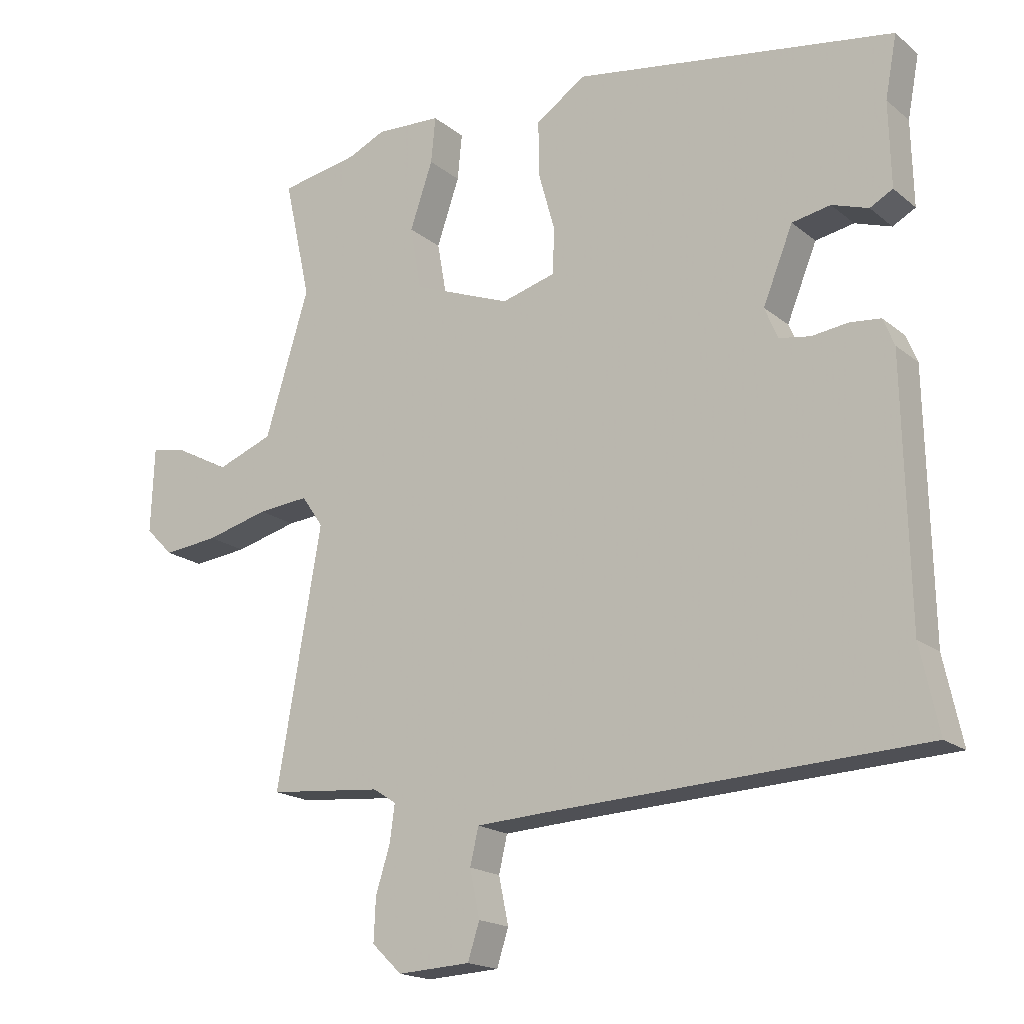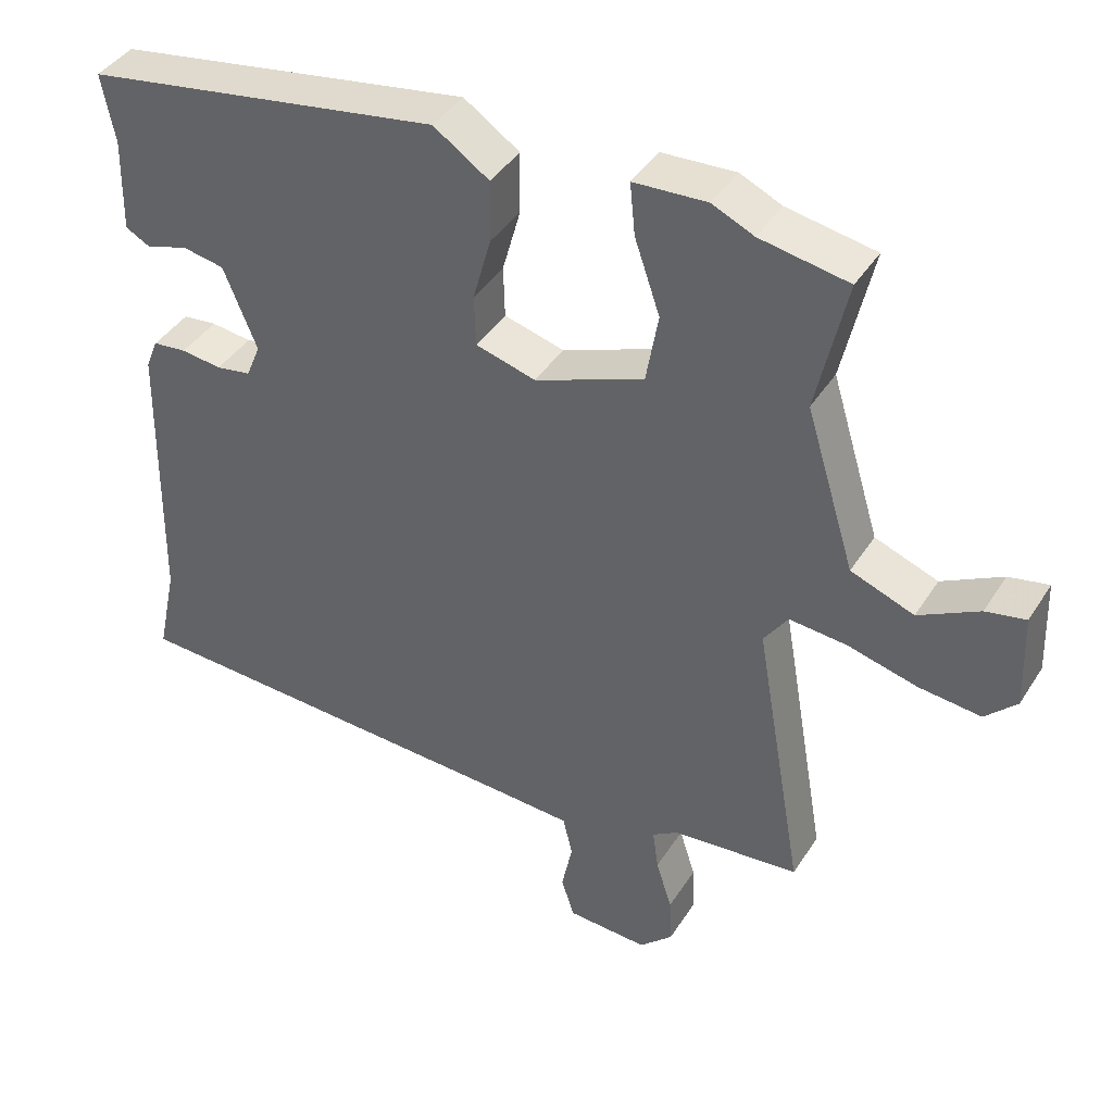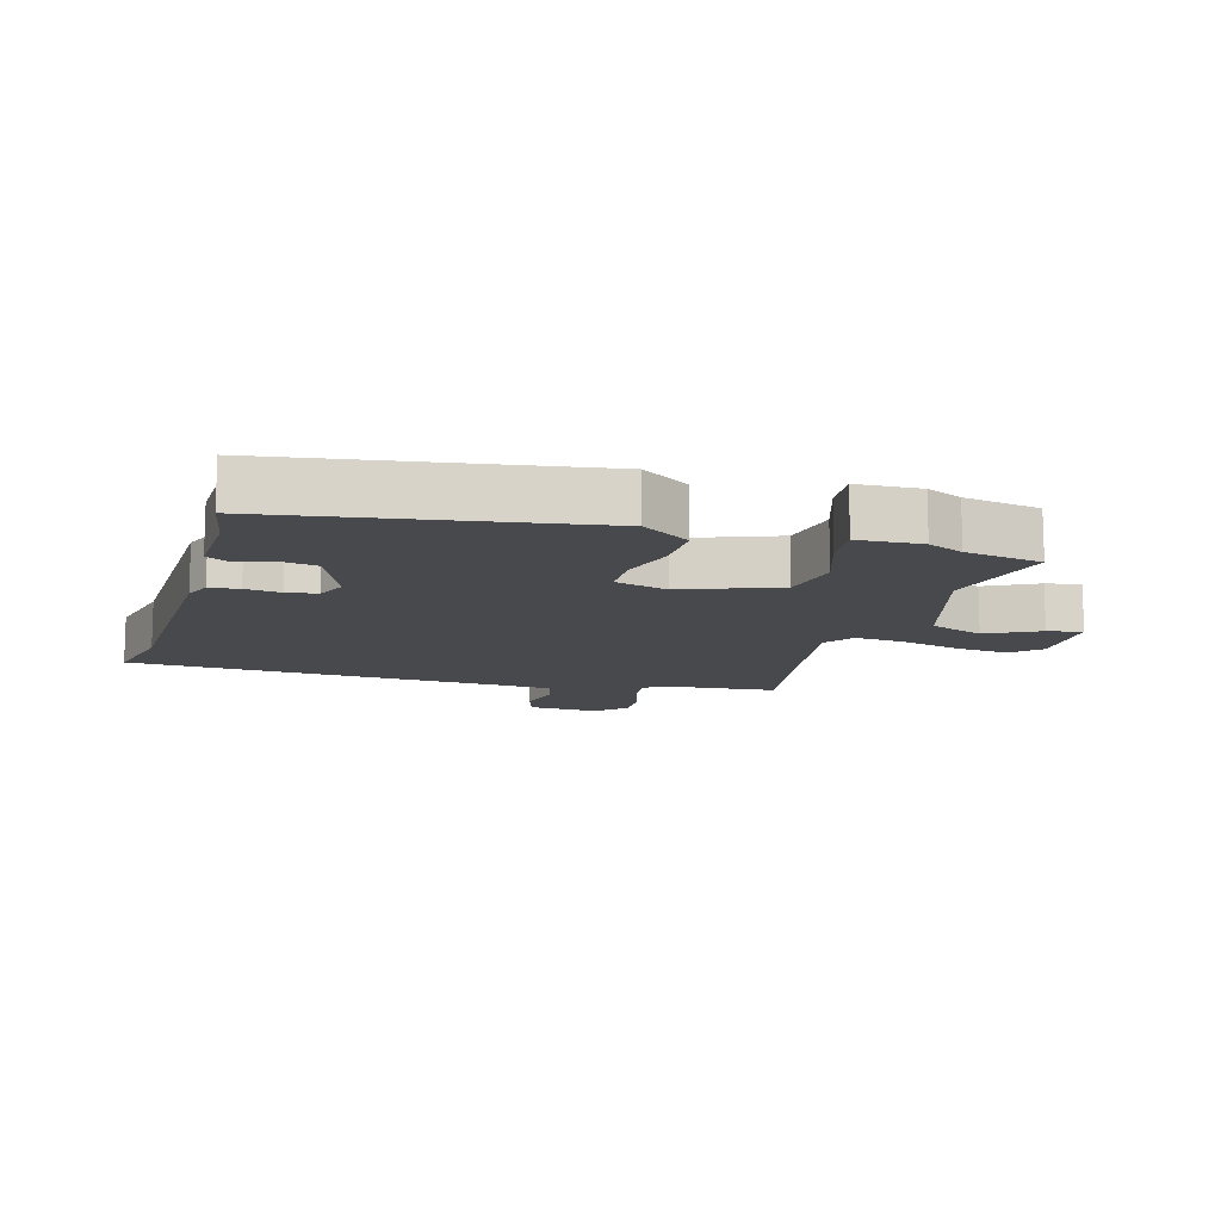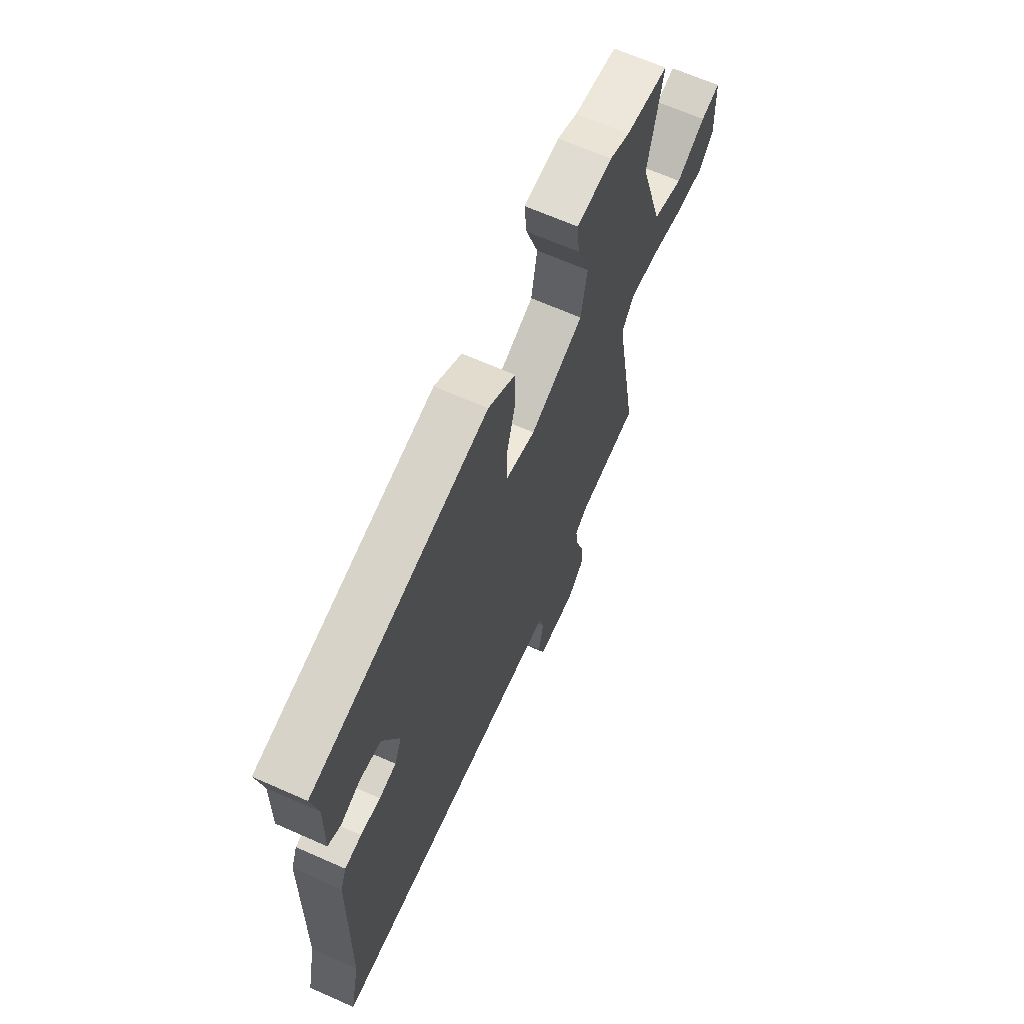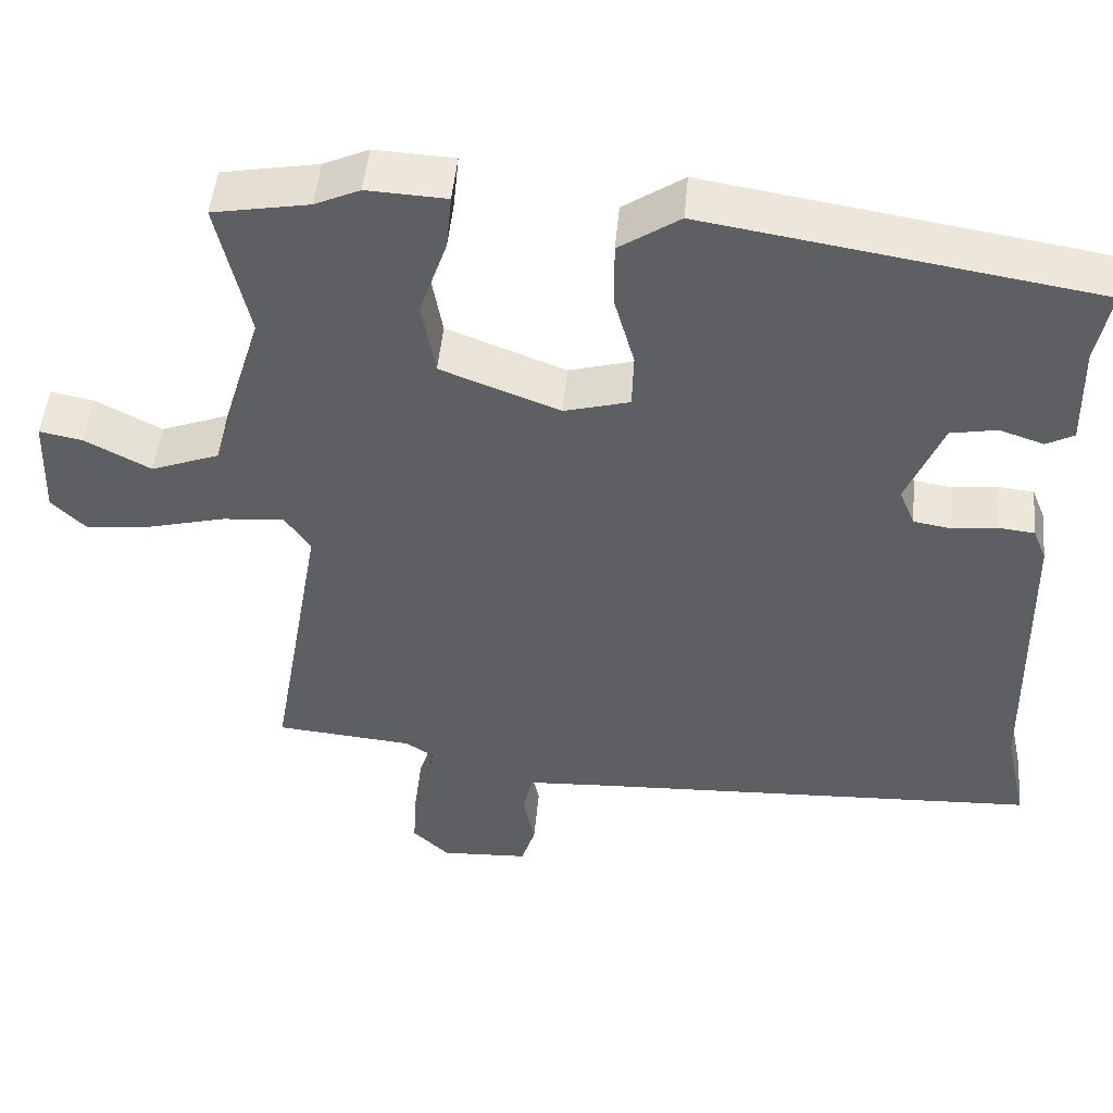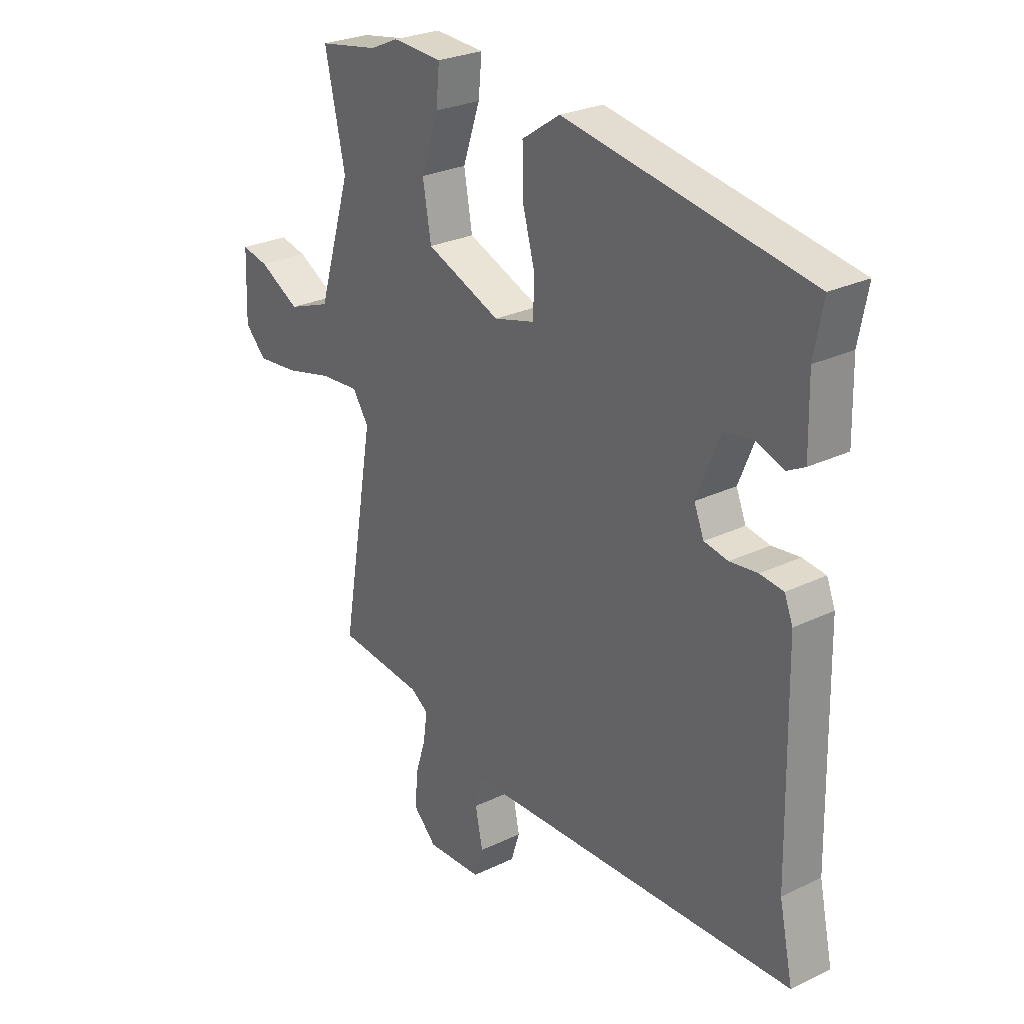
<metadata>
{"format":"obj","ext":"obj","renderer":"f3d","projection":"perspective","resolution":1024,"background":"white","views":[{"elev":-18.0,"azim":-146.4,"up":"+Z"},{"elev":41.1,"azim":29.7,"up":"+Z"},{"elev":-12.0,"azim":-16.4,"up":"+Y"},{"elev":66.0,"azim":-66.0,"up":"+Z"},{"elev":48.8,"azim":-174.7,"up":"+Z"},{"elev":27.0,"azim":-126.7,"up":"+Z"}]}
</metadata>
<code>
v -0.491 0.07 0.449
v 0.002 0.07 0.528
v 0.079 0.07 0.476
v 0.078 0.07 0.391
v 0.053 0.07 0.301
v 0.055 0.07 0.23
v 0.138 0.07 0.207
v 0.289 0.07 0.265
v 0.306 0.07 0.362
v 0.271 0.07 0.464
v 0.264 0.07 0.535
v 0.365 0.07 0.54
v 0.422 0.07 0.514
v 0.544 0.07 0.492
v 0.503 0.07 0.307
v 0.571 0.07 0.086
v 0.658 0.07 0.053
v 0.741 0.07 0.097
v 0.796 0.07 0.108
v 0.801 0.07 -0.024
v 0.758 0.07 -0.067
v 0.673 0.07 -0.058
v 0.576 0.07 -0.033
v 0.497 0.07 -0.026
v 0.464 0.07 -0.074
v 0.532 0.07 -0.466
v 0.357 0.07 -0.482
v 0.321 0.07 -0.505
v 0.329 0.07 -0.562
v 0.351 0.07 -0.632
v 0.354 0.07 -0.698
v 0.308 0.07 -0.742
v 0.196 0.07 -0.736
v 0.178 0.07 -0.68
v 0.193 0.07 -0.608
v 0.18 0.07 -0.552
v 0.076 0.07 -0.546
v -0.504 0.07 -0.519
v -0.476 0.07 -0.389
v -0.468 0.07 0.004
v -0.451 0.07 0.046
v -0.404 0.07 0.051
v -0.348 0.07 0.044
v -0.3 0.07 0.052
v -0.28 0.07 0.1
v -0.326 0.07 0.213
v -0.385 0.07 0.224
v -0.441 0.07 0.205
v -0.476 0.07 0.224
v -0.473 0.07 0.354
v -0.491 0 0.449
v 0.002 0 0.528
v 0.079 0 0.476
v 0.078 0 0.391
v 0.053 0 0.301
v 0.055 0 0.23
v 0.138 0 0.207
v 0.289 0 0.265
v 0.306 0 0.362
v 0.271 0 0.464
v 0.264 0 0.535
v 0.365 0 0.54
v 0.422 0 0.514
v 0.544 0 0.492
v 0.503 0 0.307
v 0.571 0 0.086
v 0.658 0 0.053
v 0.741 0 0.097
v 0.796 0 0.108
v 0.801 0 -0.024
v 0.758 0 -0.067
v 0.673 0 -0.058
v 0.576 0 -0.033
v 0.497 0 -0.026
v 0.464 0 -0.074
v 0.532 0 -0.466
v 0.357 0 -0.482
v 0.321 0 -0.505
v 0.329 0 -0.562
v 0.351 0 -0.632
v 0.354 0 -0.698
v 0.308 0 -0.742
v 0.196 0 -0.736
v 0.178 0 -0.68
v 0.193 0 -0.608
v 0.18 0 -0.552
v 0.076 0 -0.546
v -0.504 0 -0.519
v -0.476 0 -0.389
v -0.468 0 0.004
v -0.451 0 0.046
v -0.404 0 0.051
v -0.348 0 0.044
v -0.3 0 0.052
v -0.28 0 0.1
v -0.326 0 0.213
v -0.385 0 0.224
v -0.441 0 0.205
v -0.476 0 0.224
v -0.473 0 0.354
f 47 48 49 50
f 46 47 50 1
f 40 41 42 43
f 39 40 43 44
f 37 38 39 44
f 36 37 44 45
f 32 33 34 35
f 32 35 36
f 29 30 31 32
f 28 29 32 36
f 27 28 36 45
f 25 26 27 45
f 20 21 22 23
f 20 23 24
f 17 18 19 20
f 16 17 20 24
f 15 16 24 25
f 13 14 15
f 9 10 11 12
f 8 9 12 13
f 2 3 4 5
f 46 1 2 5
f 46 5 6
f 45 46 6 7
f 25 45 7
f 8 13 15 25
f 7 8 25
f 100 99 98 97
f 51 100 97 96
f 93 92 91 90
f 94 93 90 89
f 94 89 88 87
f 95 94 87 86
f 85 84 83 82
f 86 85 82
f 82 81 80 79
f 86 82 79 78
f 95 86 78 77
f 95 77 76 75
f 73 72 71 70
f 74 73 70
f 70 69 68 67
f 74 70 67 66
f 75 74 66 65
f 65 64 63
f 62 61 60 59
f 63 62 59 58
f 55 54 53 52
f 55 52 51 96
f 56 55 96
f 57 56 96 95
f 57 95 75
f 75 65 63 58
f 75 58 57
f 1 51 52 2
f 2 52 53 3
f 3 53 54 4
f 4 54 55 5
f 5 55 56 6
f 6 56 57 7
f 7 57 58 8
f 8 58 59 9
f 9 59 60 10
f 10 60 61 11
f 11 61 62 12
f 12 62 63 13
f 13 63 64 14
f 14 64 65 15
f 15 65 66 16
f 16 66 67 17
f 17 67 68 18
f 18 68 69 19
f 19 69 70 20
f 20 70 71 21
f 21 71 72 22
f 22 72 73 23
f 23 73 74 24
f 24 74 75 25
f 25 75 76 26
f 26 76 77 27
f 27 77 78 28
f 28 78 79 29
f 29 79 80 30
f 30 80 81 31
f 31 81 82 32
f 32 82 83 33
f 33 83 84 34
f 34 84 85 35
f 35 85 86 36
f 36 86 87 37
f 37 87 88 38
f 38 88 89 39
f 39 89 90 40
f 40 90 91 41
f 41 91 92 42
f 42 92 93 43
f 43 93 94 44
f 44 94 95 45
f 45 95 96 46
f 46 96 97 47
f 47 97 98 48
f 48 98 99 49
f 49 99 100 50
f 50 100 51 1

</code>
